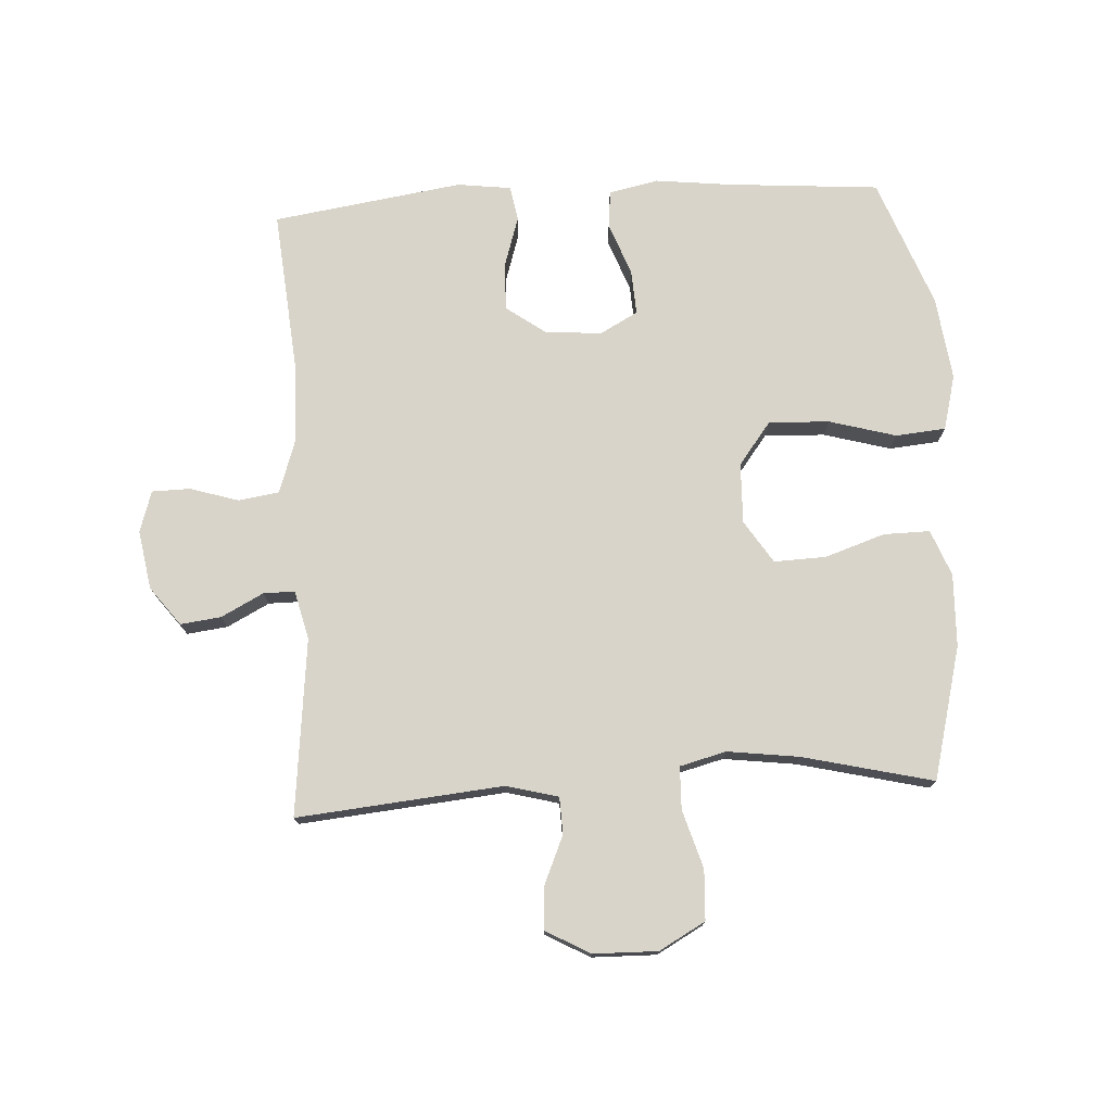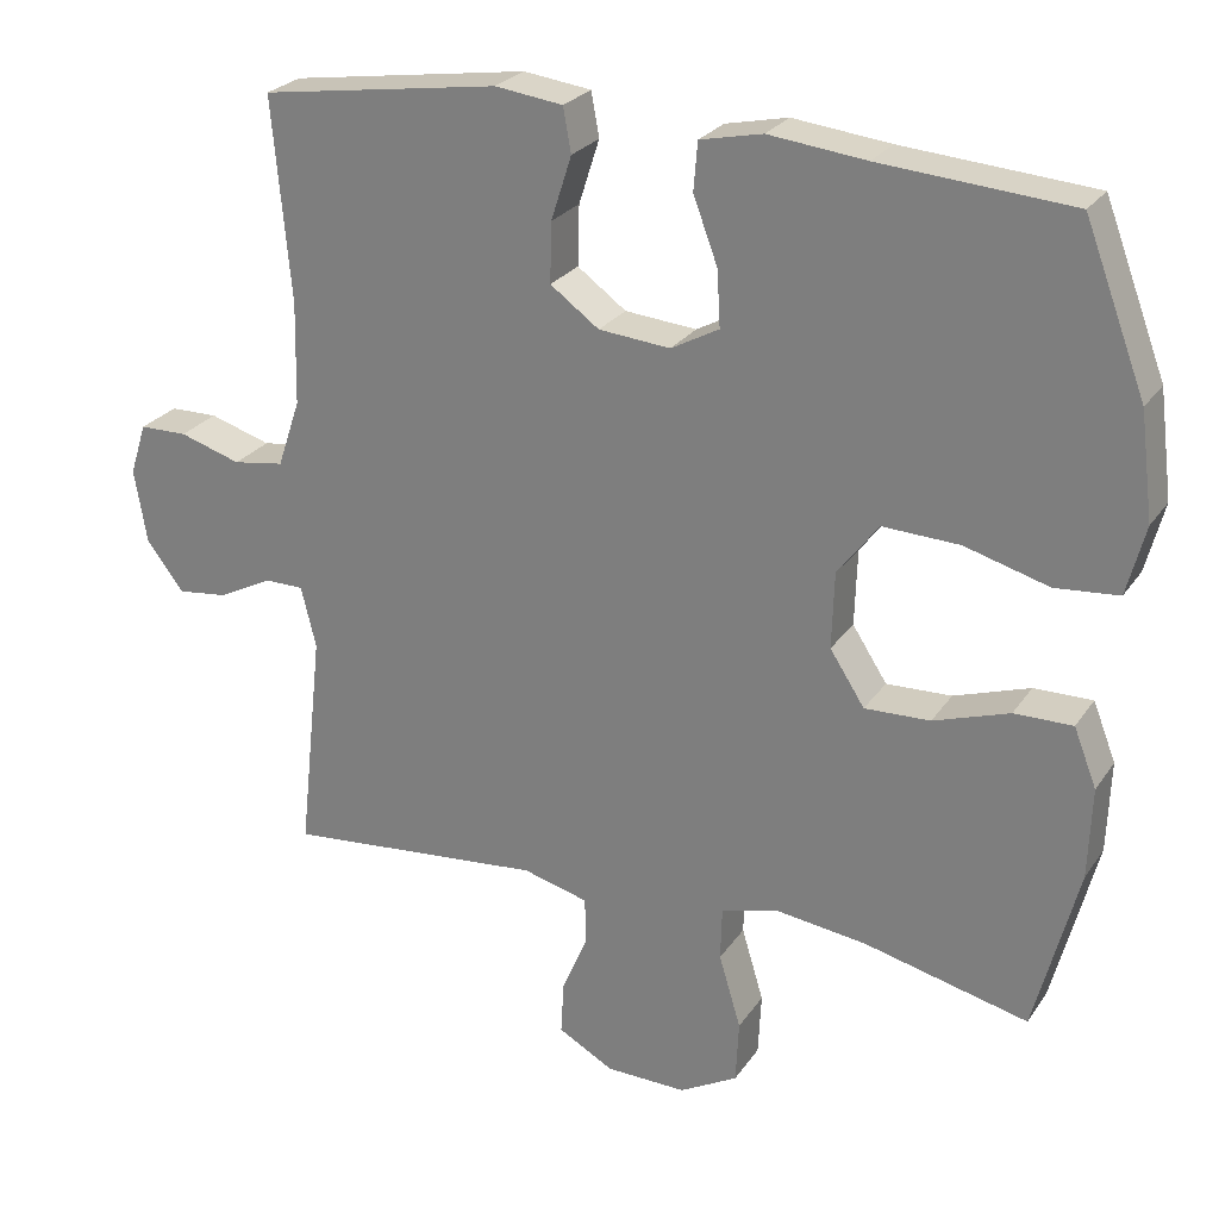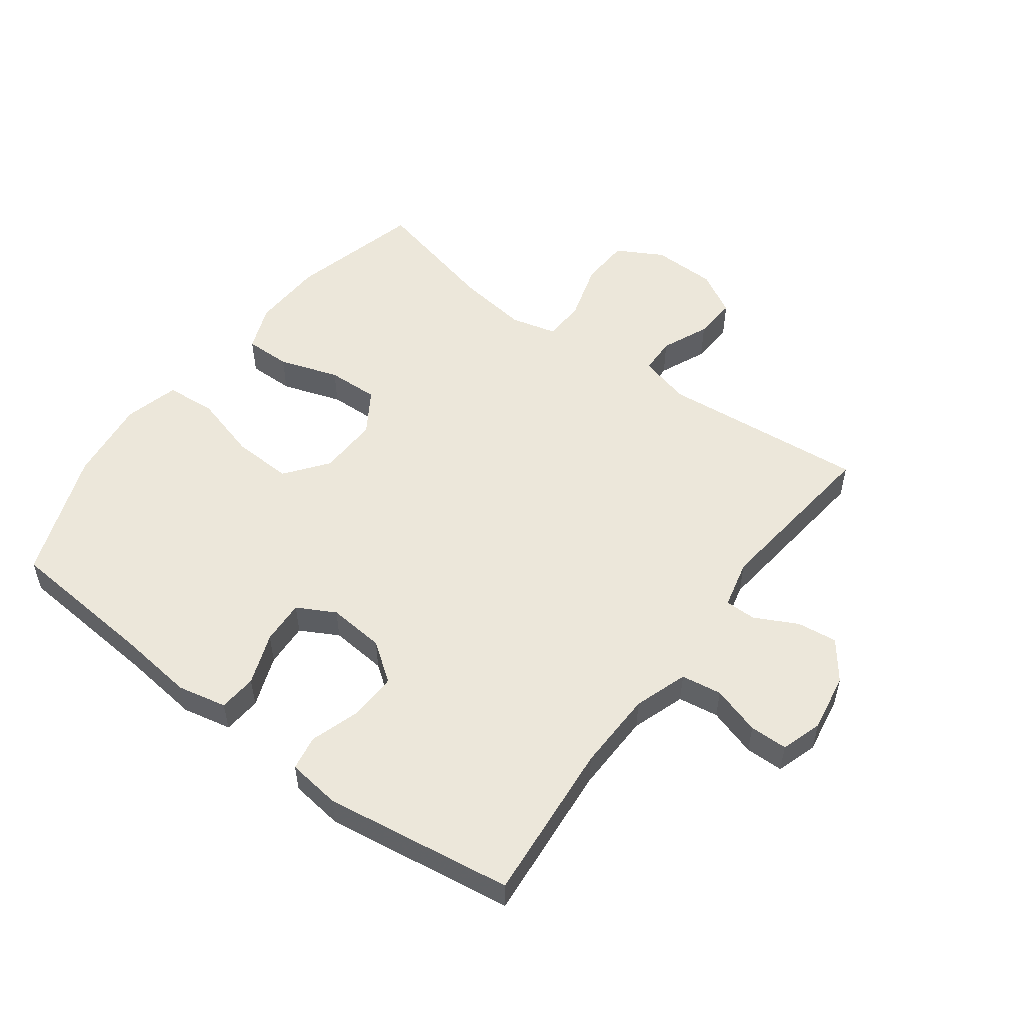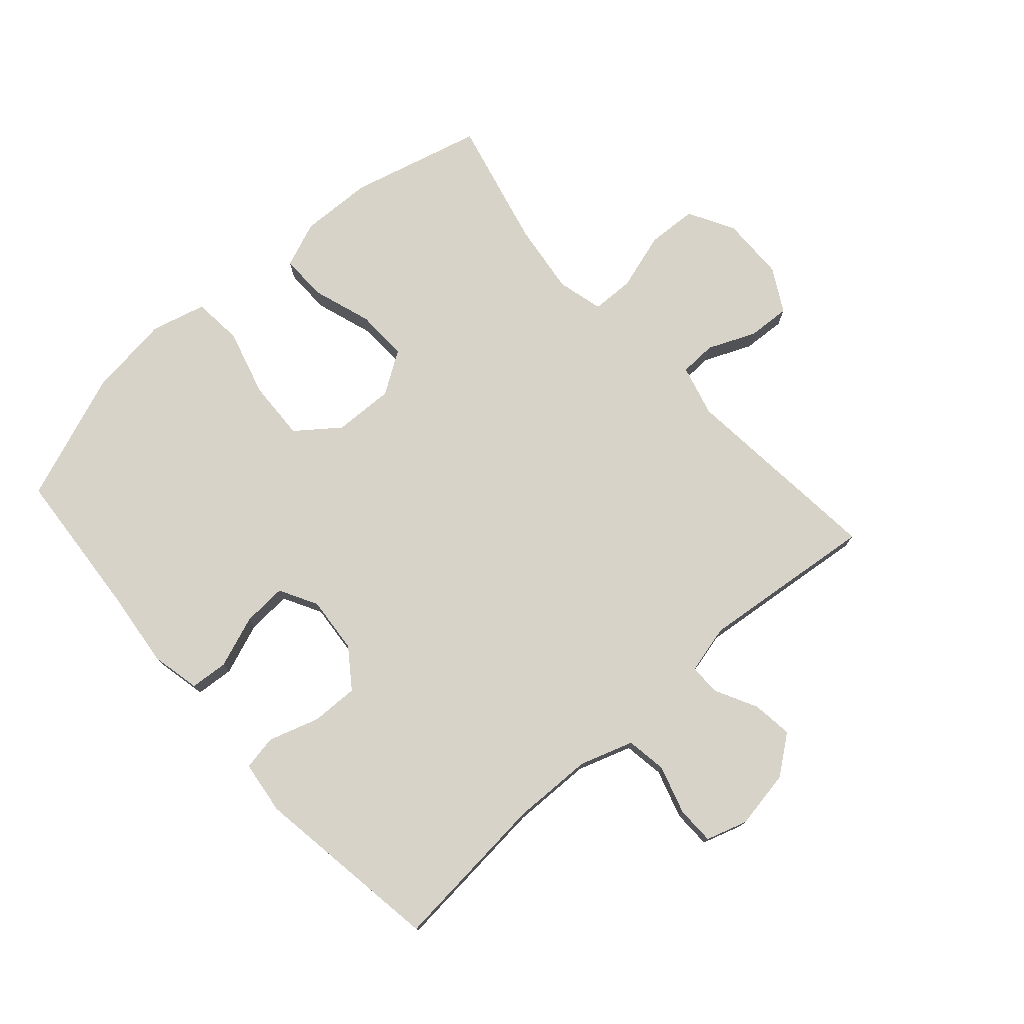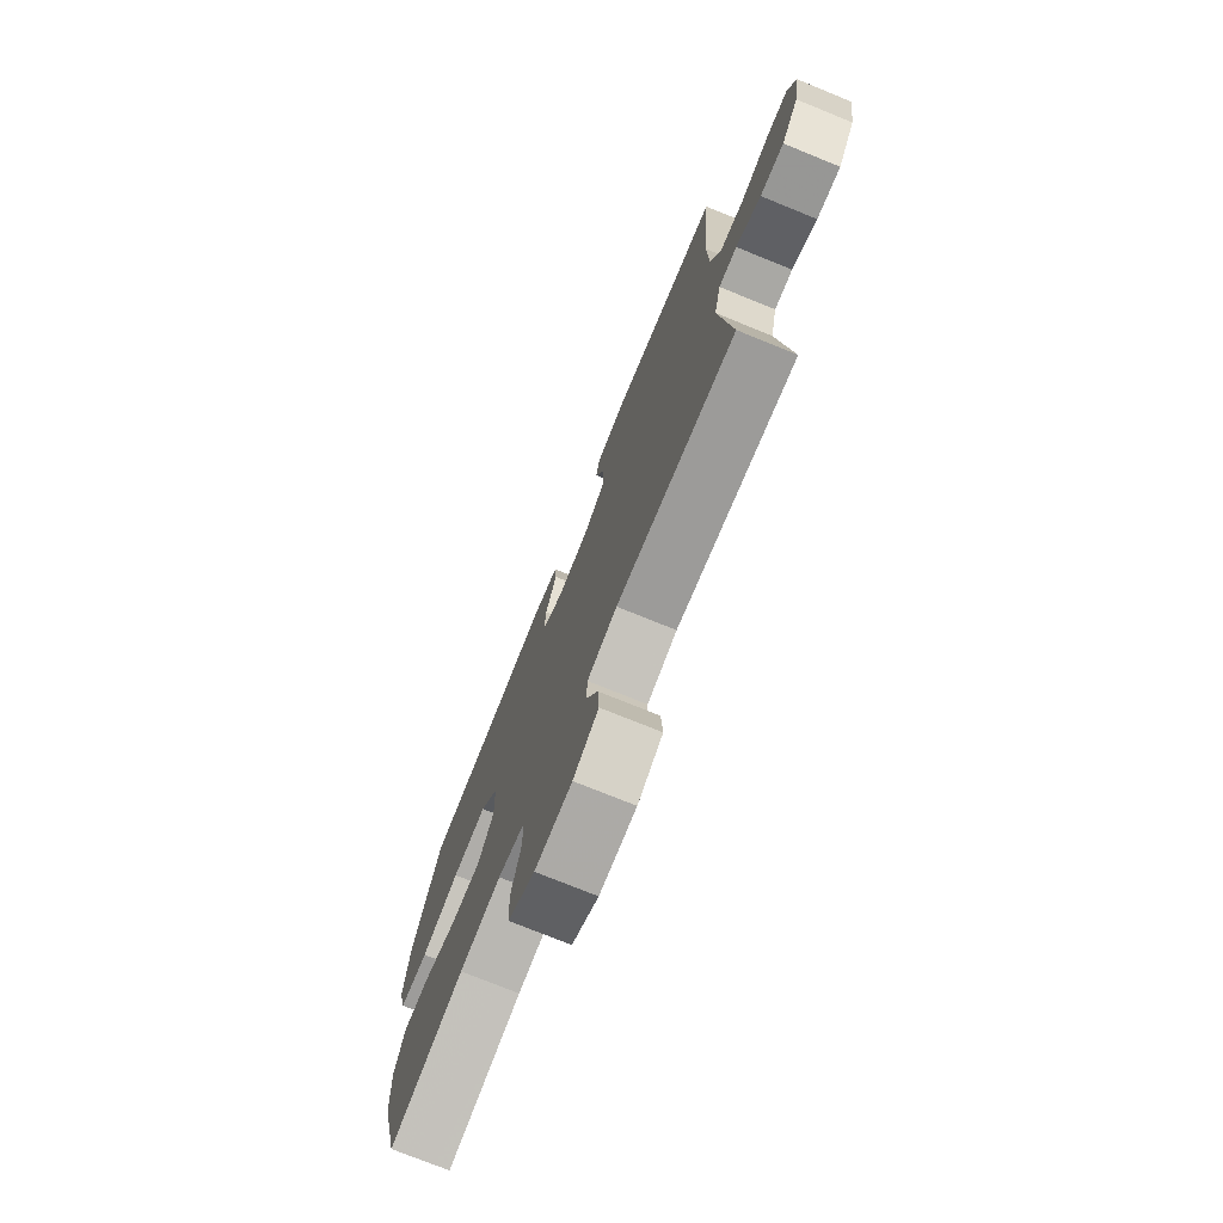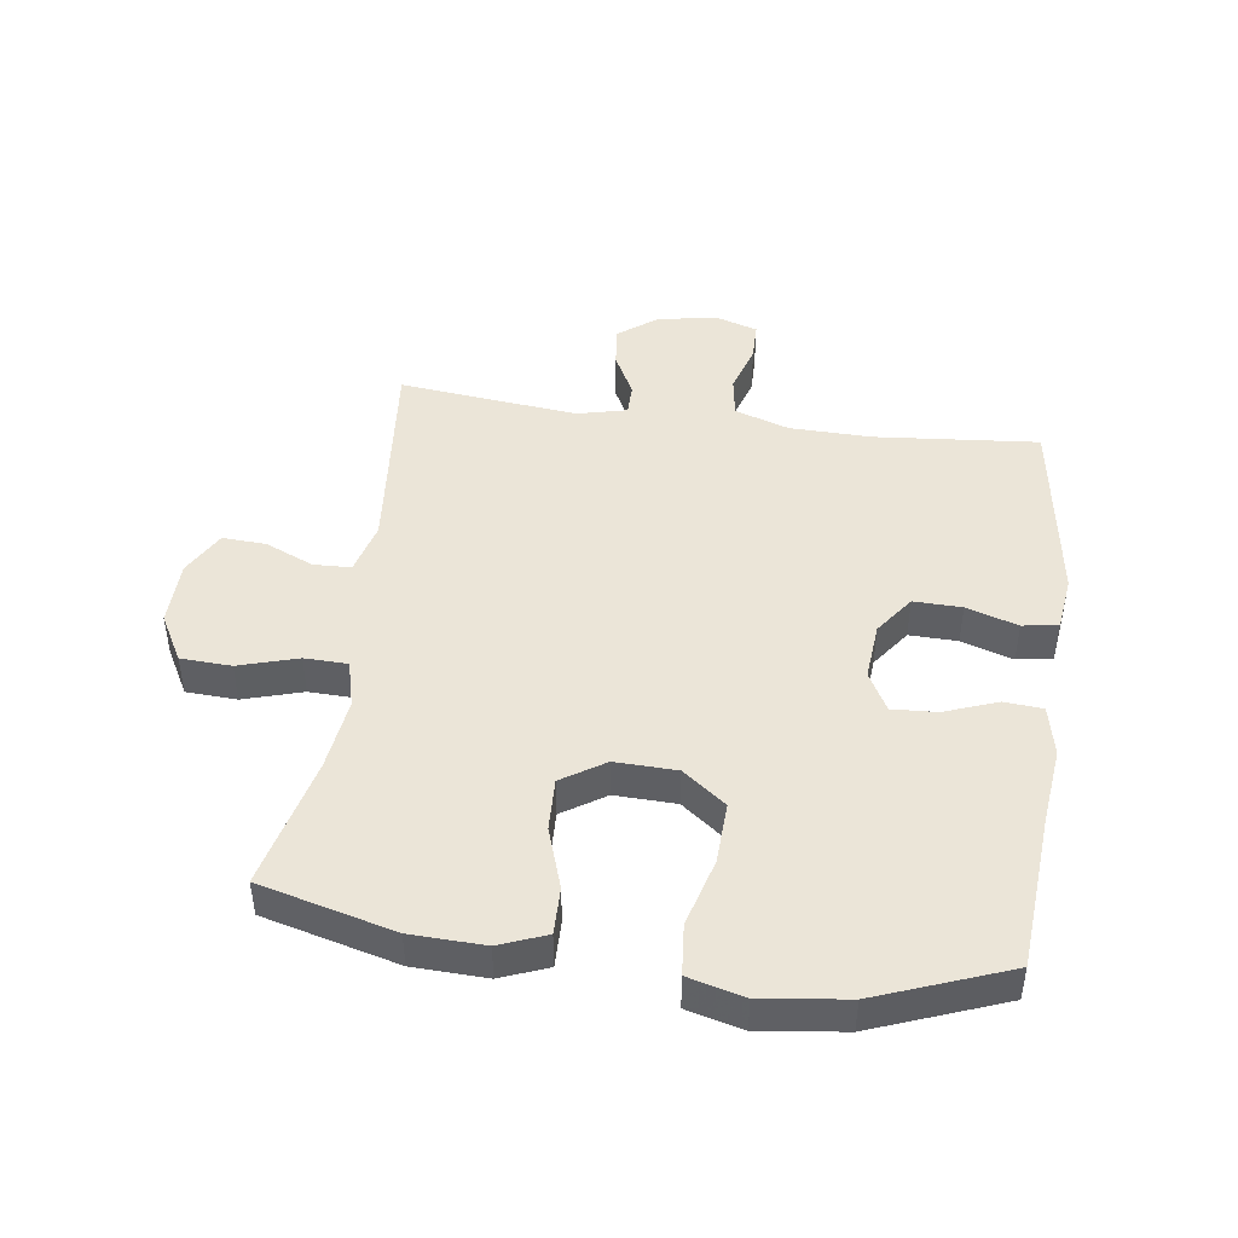
<metadata>
{"format":"obj","ext":"obj","renderer":"f3d","projection":"perspective","resolution":1024,"background":"white","views":[{"elev":75.3,"azim":176.7,"up":"+Y"},{"elev":25.5,"azim":-153.6,"up":"+Z"},{"elev":53.4,"azim":36.7,"up":"+Y"},{"elev":76.2,"azim":48.3,"up":"+Y"},{"elev":-74.9,"azim":67.9,"up":"+Z"},{"elev":45.7,"azim":-82.2,"up":"+Y"}]}
</metadata>
<code>
v 0.5 0.07 -0.5
v 0.17 0.07 -0.469
v 0.087 0.07 -0.491
v 0.085 0.07 -0.55
v 0.118 0.07 -0.626
v 0.122 0.07 -0.695
v 0.052 0.07 -0.734
v -0.051 0.07 -0.736
v -0.125 0.07 -0.695
v -0.129 0.07 -0.615
v -0.101 0.07 -0.522
v -0.103 0.07 -0.454
v -0.177 0.07 -0.435
v -0.292 0.07 -0.45
v -0.5 0.07 -0.5
v -0.555 0.07 -0.288
v -0.559 0.07 -0.172
v -0.53 0.07 -0.098
v -0.456 0.07 -0.099
v -0.36 0.07 -0.131
v -0.277 0.07 -0.134
v -0.233 0.07 -0.066
v -0.236 0.07 0.031
v -0.288 0.07 0.099
v -0.385 0.07 0.095
v -0.492 0.07 0.065
v -0.572 0.07 0.072
v -0.595 0.07 0.16
v -0.578 0.07 0.294
v -0.5 0.07 0.5
v -0.258 0.07 0.519
v -0.135 0.07 0.533
v -0.056 0.07 0.516
v -0.051 0.07 0.455
v -0.082 0.07 0.372
v -0.086 0.07 0.301
v -0.025 0.07 0.268
v 0.066 0.07 0.276
v 0.128 0.07 0.321
v 0.126 0.07 0.397
v 0.1 0.07 0.478
v 0.11 0.07 0.534
v 0.196 0.07 0.545
v 0.5 0.07 0.5
v 0.477 0.07 0.242
v 0.48 0.07 0.113
v 0.509 0.07 0.027
v 0.574 0.07 0.017
v 0.652 0.07 0.041
v 0.713 0.07 0.04
v 0.734 0.07 -0.026
v 0.718 0.07 -0.12
v 0.671 0.07 -0.182
v 0.606 0.07 -0.174
v 0.538 0.07 -0.139
v 0.488 0.07 -0.139
v 0.469 0.07 -0.217
v 0.5 0 -0.5
v 0.17 0 -0.469
v 0.087 0 -0.491
v 0.085 0 -0.55
v 0.118 0 -0.626
v 0.122 0 -0.695
v 0.052 0 -0.734
v -0.051 0 -0.736
v -0.125 0 -0.695
v -0.129 0 -0.615
v -0.101 0 -0.522
v -0.103 0 -0.454
v -0.177 0 -0.435
v -0.292 0 -0.45
v -0.5 0 -0.5
v -0.555 0 -0.288
v -0.559 0 -0.172
v -0.53 0 -0.098
v -0.456 0 -0.099
v -0.36 0 -0.131
v -0.277 0 -0.134
v -0.233 0 -0.066
v -0.236 0 0.031
v -0.288 0 0.099
v -0.385 0 0.095
v -0.492 0 0.065
v -0.572 0 0.072
v -0.595 0 0.16
v -0.578 0 0.294
v -0.5 0 0.5
v -0.258 0 0.519
v -0.135 0 0.533
v -0.056 0 0.516
v -0.051 0 0.455
v -0.082 0 0.372
v -0.086 0 0.301
v -0.025 0 0.268
v 0.066 0 0.276
v 0.128 0 0.321
v 0.126 0 0.397
v 0.1 0 0.478
v 0.11 0 0.534
v 0.196 0 0.545
v 0.5 0 0.5
v 0.477 0 0.242
v 0.48 0 0.113
v 0.509 0 0.027
v 0.574 0 0.017
v 0.652 0 0.041
v 0.713 0 0.04
v 0.734 0 -0.026
v 0.718 0 -0.12
v 0.671 0 -0.182
v 0.606 0 -0.174
v 0.538 0 -0.139
v 0.488 0 -0.139
v 0.469 0 -0.217
f 53 54 55
f 52 53 55
f 51 52 55
f 50 51 55
f 49 50 55
f 48 49 55
f 47 48 55 56
f 46 47 56 57
f 43 44 45
f 42 43 45
f 41 42 45
f 40 41 45
f 45 46 57
f 40 45 57
f 39 40 57
f 33 34 35
f 32 33 35
f 31 32 35
f 31 35 36
f 30 31 36
f 29 30 36
f 28 29 36
f 27 28 36
f 26 27 36
f 25 26 36
f 24 25 36 37
f 18 19 20
f 17 18 20
f 16 17 20
f 15 16 20
f 14 15 20
f 13 14 20 21
f 12 13 21 22
f 9 10 11
f 8 9 11
f 7 8 11
f 6 7 11
f 5 6 11
f 4 5 11
f 3 4 11 12
f 12 22 23
f 3 12 23
f 2 3 23
f 1 2 23
f 57 1 23
f 39 57 23
f 38 39 23
f 23 24 37 38
f 112 111 110
f 112 110 109
f 112 109 108
f 112 108 107
f 112 107 106
f 112 106 105
f 113 112 105 104
f 114 113 104 103
f 102 101 100
f 102 100 99
f 102 99 98
f 102 98 97
f 114 103 102
f 114 102 97
f 114 97 96
f 92 91 90
f 92 90 89
f 92 89 88
f 93 92 88
f 93 88 87
f 93 87 86
f 93 86 85
f 93 85 84
f 93 84 83
f 93 83 82
f 94 93 82 81
f 77 76 75
f 77 75 74
f 77 74 73
f 77 73 72
f 77 72 71
f 78 77 71 70
f 79 78 70 69
f 68 67 66
f 68 66 65
f 68 65 64
f 68 64 63
f 68 63 62
f 68 62 61
f 69 68 61 60
f 80 79 69
f 80 69 60
f 80 60 59
f 80 59 58
f 80 58 114
f 80 114 96
f 80 96 95
f 95 94 81 80
f 1 58 59 2
f 2 59 60 3
f 3 60 61 4
f 4 61 62 5
f 5 62 63 6
f 6 63 64 7
f 7 64 65 8
f 8 65 66 9
f 9 66 67 10
f 10 67 68 11
f 11 68 69 12
f 12 69 70 13
f 13 70 71 14
f 14 71 72 15
f 15 72 73 16
f 16 73 74 17
f 17 74 75 18
f 18 75 76 19
f 19 76 77 20
f 20 77 78 21
f 21 78 79 22
f 22 79 80 23
f 23 80 81 24
f 24 81 82 25
f 25 82 83 26
f 26 83 84 27
f 27 84 85 28
f 28 85 86 29
f 29 86 87 30
f 30 87 88 31
f 31 88 89 32
f 32 89 90 33
f 33 90 91 34
f 34 91 92 35
f 35 92 93 36
f 36 93 94 37
f 37 94 95 38
f 38 95 96 39
f 39 96 97 40
f 40 97 98 41
f 41 98 99 42
f 42 99 100 43
f 43 100 101 44
f 44 101 102 45
f 45 102 103 46
f 46 103 104 47
f 47 104 105 48
f 48 105 106 49
f 49 106 107 50
f 50 107 108 51
f 51 108 109 52
f 52 109 110 53
f 53 110 111 54
f 54 111 112 55
f 55 112 113 56
f 56 113 114 57
f 57 114 58 1

</code>
